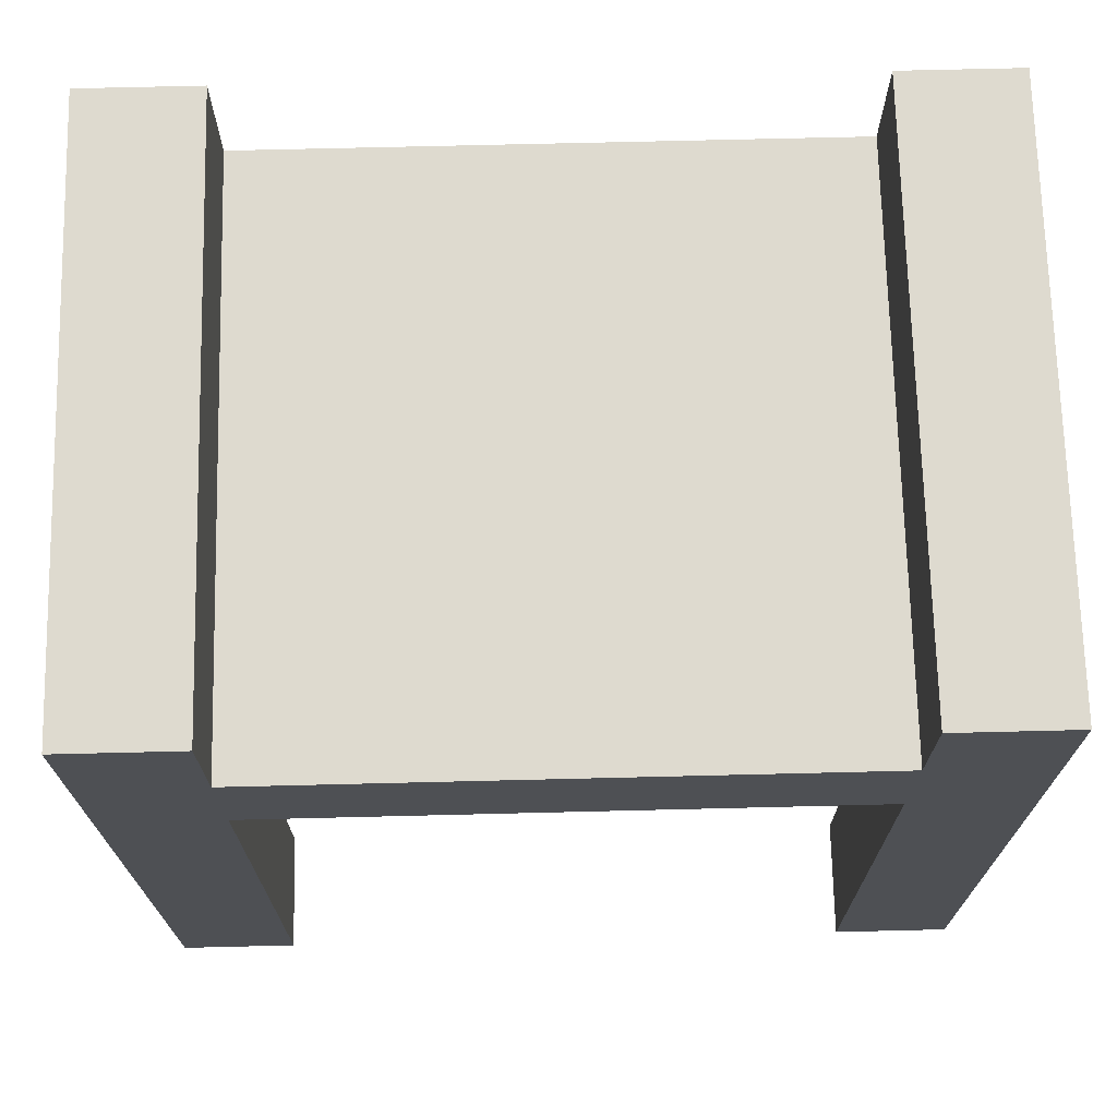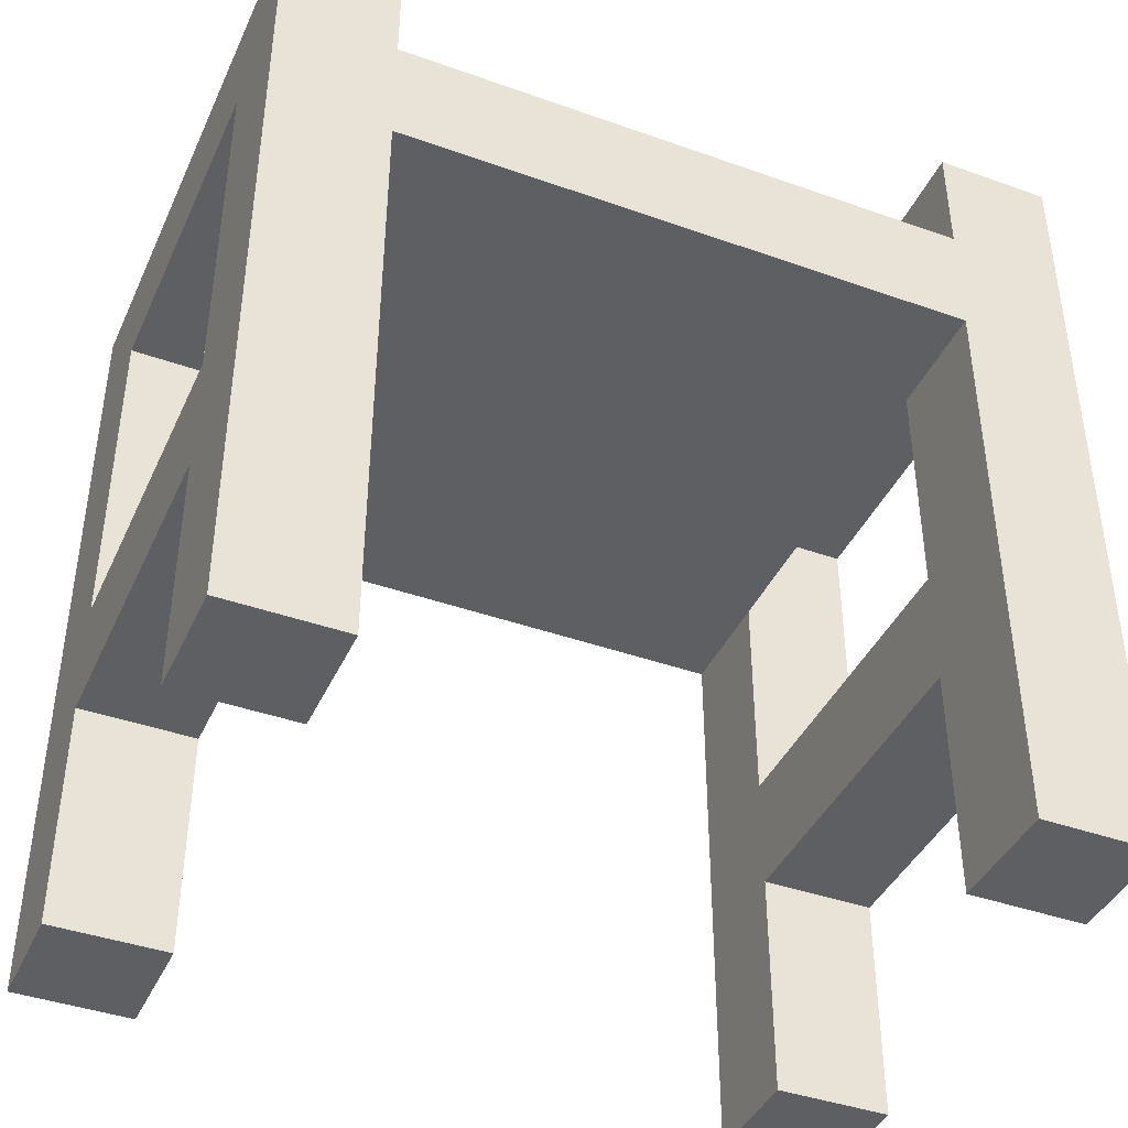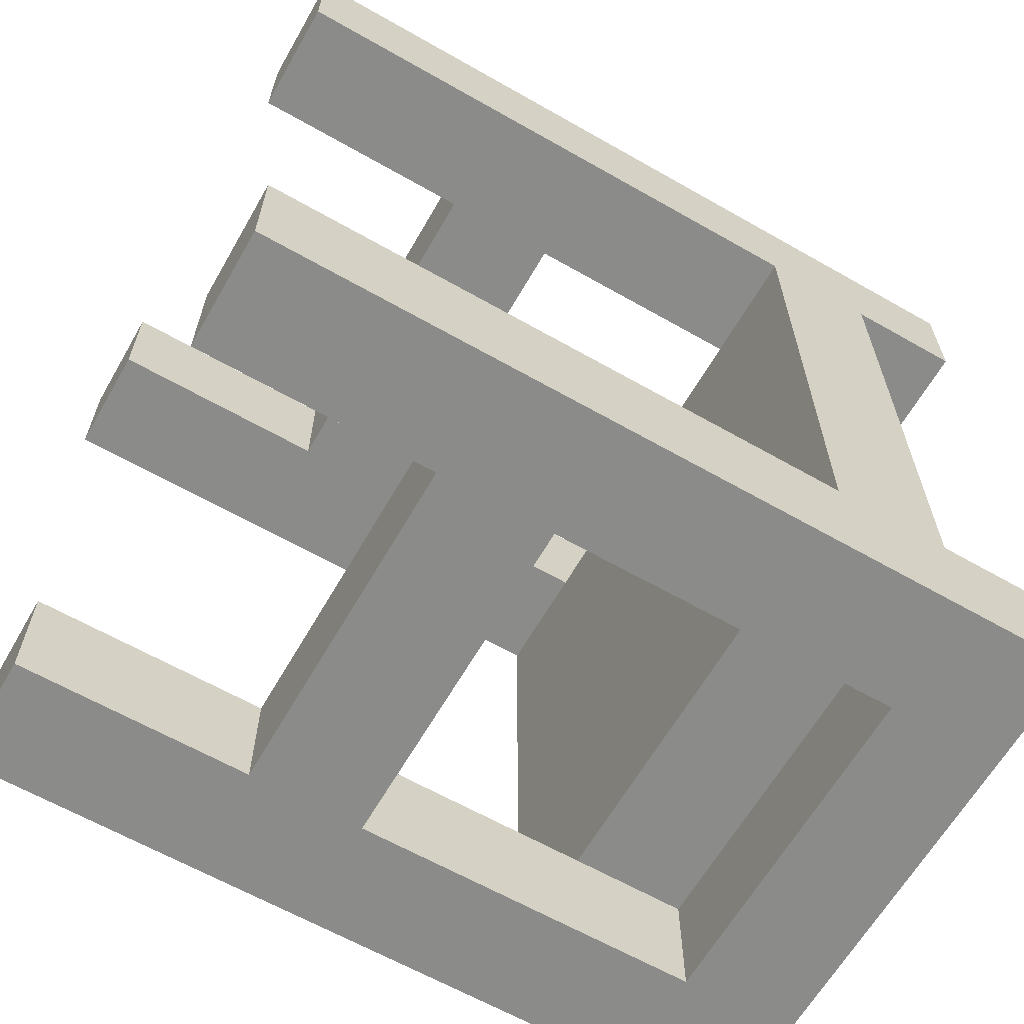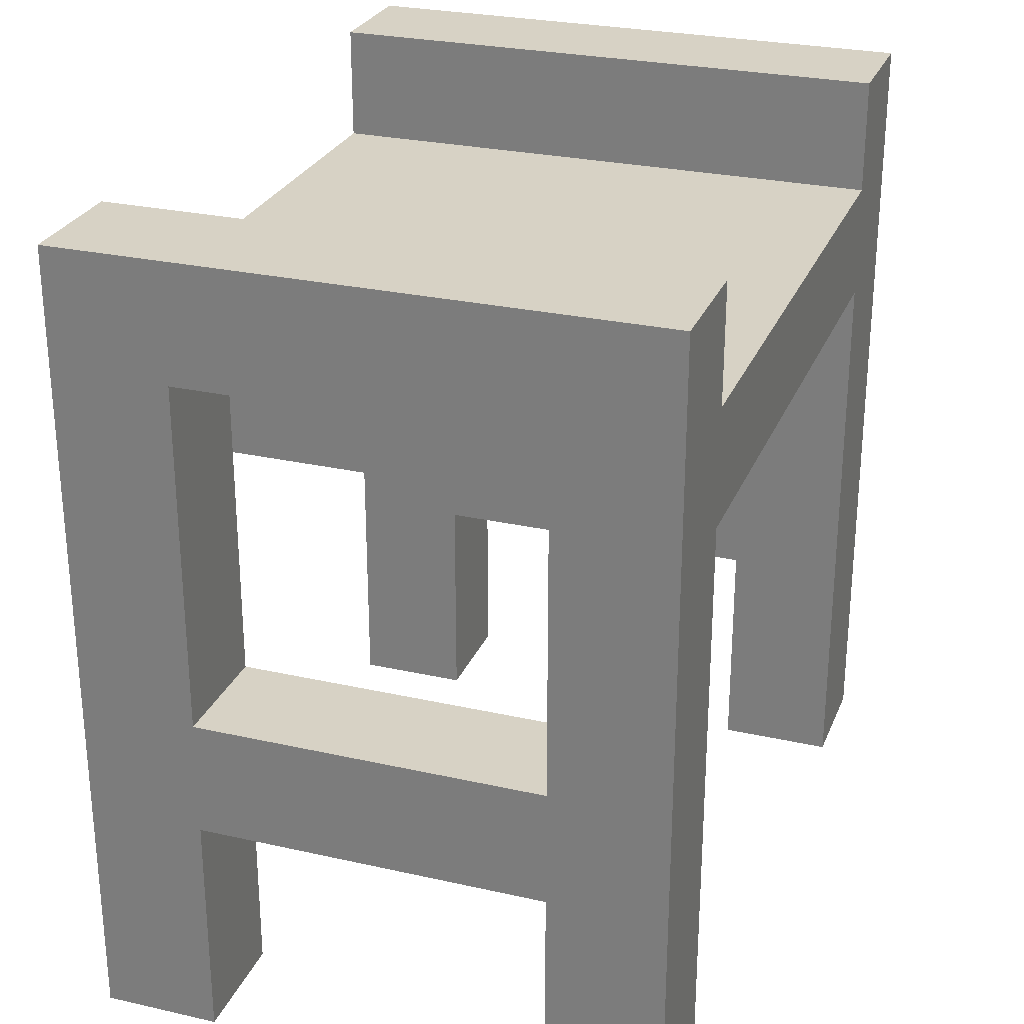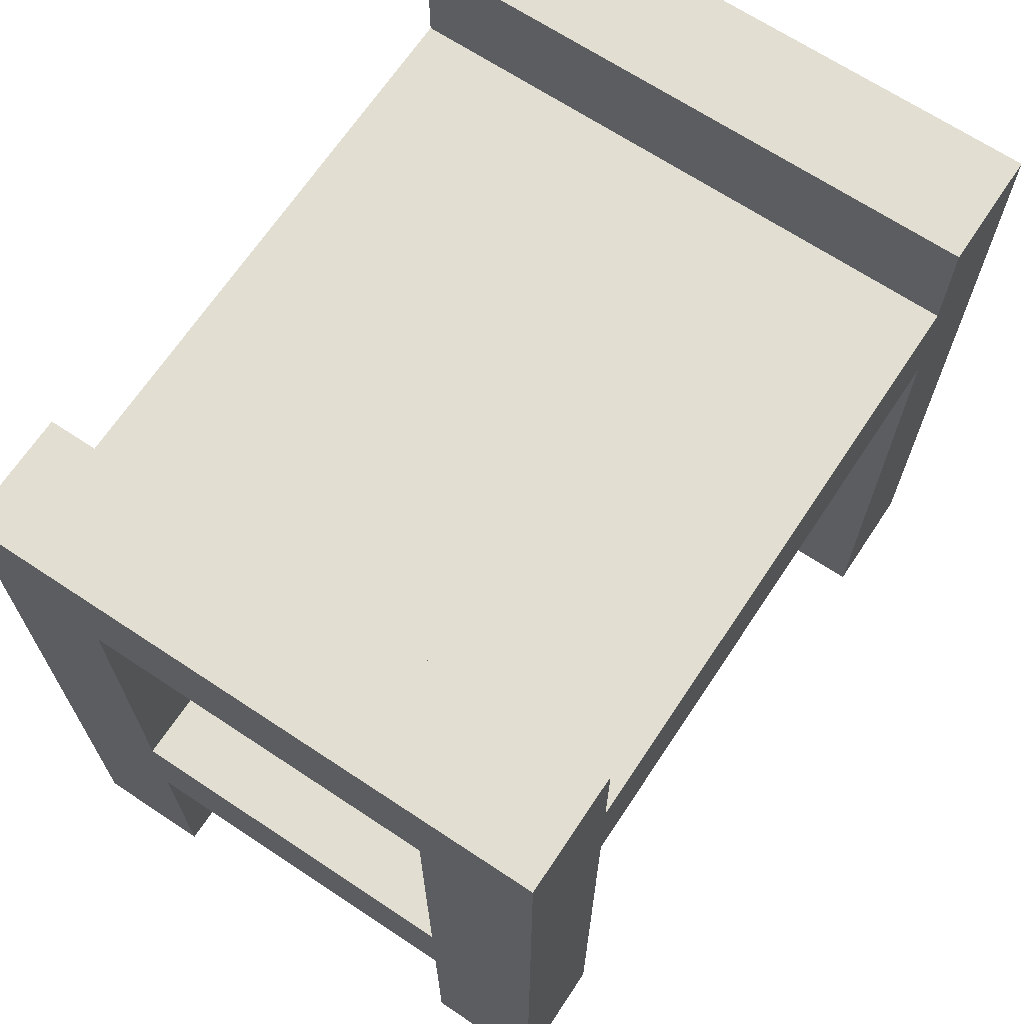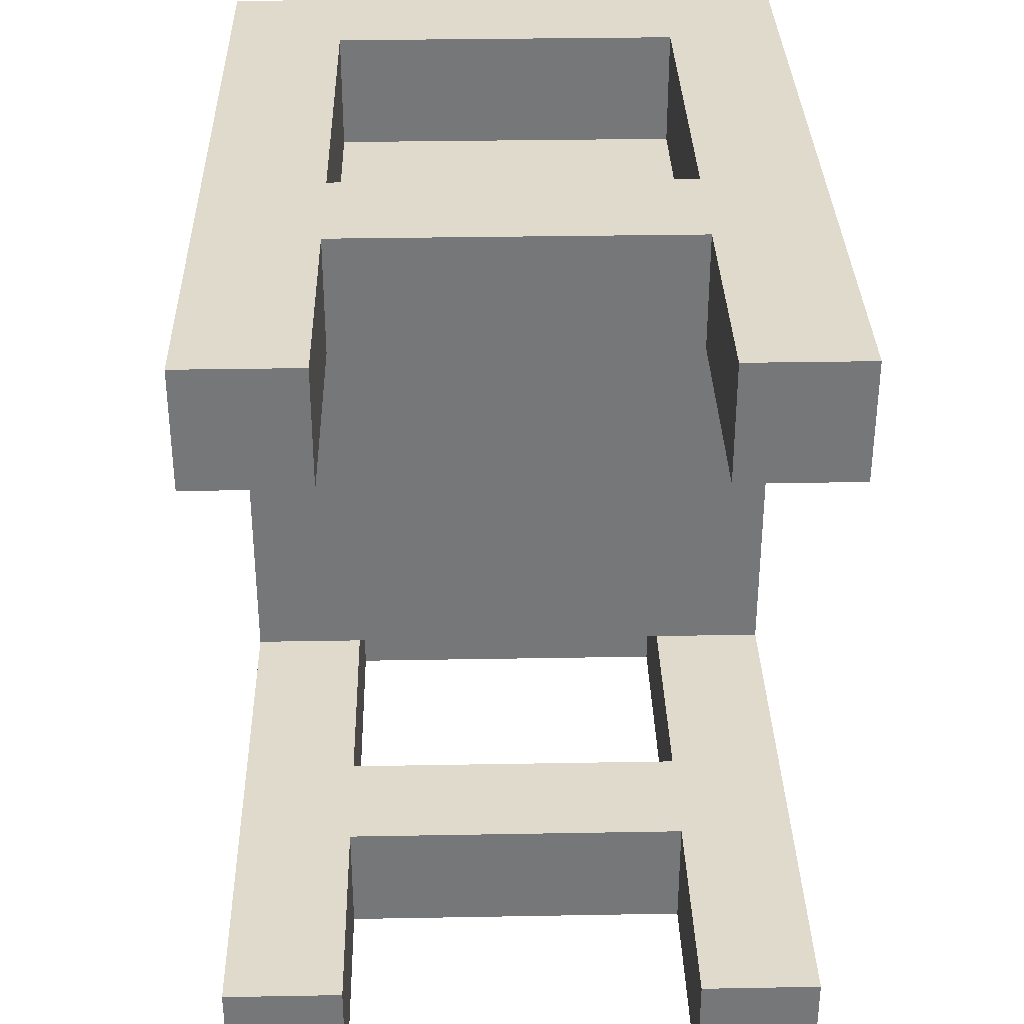
<metadata>
{"format":"obj","ext":"obj","renderer":"f3d","projection":"perspective","resolution":1024,"background":"white","views":[{"elev":71.0,"azim":-91.4,"up":"+Y"},{"elev":-41.4,"azim":66.7,"up":"+Y"},{"elev":-63.7,"azim":60.1,"up":"+Z"},{"elev":27.2,"azim":-160.8,"up":"+Y"},{"elev":67.7,"azim":33.6,"up":"+Y"},{"elev":33.1,"azim":-1.4,"up":"+Z"}]}
</metadata>
<code>
v -2.5 0 3.5
v -2.5 0 2.5
v -2.5 0 -2.5
v -2.5 0 -3.5
v -2.5 5 2.5
v -2.5 5 -2.5
v -2.5 6 2.5
v -2.5 6 -2.5
v -2.5 7 3.5
v -2.5 7 2.5
v -2.5 7 -2.5
v -2.5 7 -3.5
f -8 -11 -12
f -7 -9 -10
f -6 -8 -12
f -6 -7 -8
f -5 -9 -7
f -5 -7 -6
f -4 -6 -12
f -3 -6 -4
f -2 -9 -5
f -1 -9 -2
v 1.5 0 3.5
v 1.5 0 2.5
v 1.5 0 -2.5
v 1.5 0 -3.5
v 1.5 2 3.5
v 1.5 2 2.5
v 1.5 2 -2.5
v 1.5 2 -3.5
v 1.5 3 3.5
v 1.5 3 2.5
v 1.5 3 -2.5
v 1.5 3 -3.5
v 1.5 5 2.5
v 1.5 5 -2.5
v 1.5 6 3.5
v 1.5 6 2.5
v 1.5 6 -2.5
v 1.5 6 -3.5
f -14 -17 -18
f -13 -17 -14
f -12 -15 -16
f -11 -15 -12
f -6 -9 -10
f -5 -7 -8
f -4 -6 -10
f -3 -6 -4
f -2 -7 -5
f -1 -7 -2
v -1.5 0 3.5
v -1.5 0 2.5
v -1.5 0 -2.5
v -1.5 0 -3.5
v -1.5 2 3.5
v -1.5 2 2.5
v -1.5 2 -2.5
v -1.5 2 -3.5
v -1.5 3 3.5
v -1.5 3 2.5
v -1.5 3 -2.5
v -1.5 3 -3.5
v -1.5 5 2.5
v -1.5 5 -2.5
v -1.5 6 3.5
v -1.5 6 2.5
v -1.5 6 -2.5
v -1.5 6 -3.5
f -18 -17 -14
f -14 -17 -13
f -16 -15 -12
f -12 -15 -11
f -10 -9 -6
f -8 -7 -5
f -10 -6 -4
f -4 -6 -3
f -5 -7 -2
f -2 -7 -1
v 2.5 0 3.5
v 2.5 0 2.5
v 2.5 0 -2.5
v 2.5 0 -3.5
v 2.5 5 2.5
v 2.5 5 -2.5
v 2.5 6 2.5
v 2.5 6 -2.5
v 2.5 7 3.5
v 2.5 7 2.5
v 2.5 7 -2.5
v 2.5 7 -3.5
f -12 -11 -8
f -10 -9 -7
f -12 -8 -6
f -8 -7 -6
f -7 -9 -5
f -6 -7 -5
f -12 -6 -4
f -4 -6 -3
f -5 -9 -2
f -2 -9 -1
v -2.5 0 3.5
v -2.5 7 3.5
v -1.5 0 3.5
v -1.5 2 3.5
v -1.5 3 3.5
v -1.5 6 3.5
v 1.5 0 3.5
v 1.5 2 3.5
v 1.5 3 3.5
v 1.5 6 3.5
v 2.5 0 3.5
v 2.5 7 3.5
f -10 -11 -12
f -9 -11 -10
f -8 -11 -9
f -7 -11 -8
f -5 -8 -9
f -4 -8 -5
f -3 -11 -7
f -2 -4 -5
f -2 -3 -4
f -2 -5 -6
f -1 -11 -3
f -1 -3 -2
v -1.5 5 2.5
v -1.5 6 2.5
v 1.5 5 2.5
v 1.5 6 2.5
f -2 -3 -4
f -1 -3 -2
v -2.5 0 -2.5
v -2.5 5 -2.5
v -2.5 6 -2.5
v -2.5 7 -2.5
v -1.5 0 -2.5
v -1.5 2 -2.5
v -1.5 3 -2.5
v -1.5 5 -2.5
v 1.5 0 -2.5
v 1.5 2 -2.5
v 1.5 3 -2.5
v 1.5 5 -2.5
v 2.5 0 -2.5
v 2.5 5 -2.5
v 2.5 6 -2.5
v 2.5 7 -2.5
f -12 -15 -16
f -11 -15 -12
f -10 -15 -11
f -9 -15 -10
f -7 -10 -11
f -6 -10 -7
f -4 -7 -8
f -4 -5 -6
f -4 -6 -7
f -3 -5 -4
f -2 -13 -14
f -1 -13 -2
v -2.5 0 2.5
v -2.5 5 2.5
v -2.5 6 2.5
v -2.5 7 2.5
v -1.5 0 2.5
v -1.5 2 2.5
v -1.5 3 2.5
v -1.5 5 2.5
v 1.5 0 2.5
v 1.5 2 2.5
v 1.5 3 2.5
v 1.5 5 2.5
v 2.5 0 2.5
v 2.5 5 2.5
v 2.5 6 2.5
v 2.5 7 2.5
f -16 -15 -12
f -12 -15 -11
f -11 -15 -10
f -10 -15 -9
f -11 -10 -7
f -7 -10 -6
f -8 -7 -4
f -6 -5 -4
f -7 -6 -4
f -4 -5 -3
f -14 -13 -2
f -2 -13 -1
v -1.5 5 -2.5
v -1.5 6 -2.5
v 1.5 5 -2.5
v 1.5 6 -2.5
f -4 -3 -2
f -2 -3 -1
v -2.5 0 -3.5
v -2.5 7 -3.5
v -1.5 0 -3.5
v -1.5 2 -3.5
v -1.5 3 -3.5
v -1.5 6 -3.5
v 1.5 0 -3.5
v 1.5 2 -3.5
v 1.5 3 -3.5
v 1.5 6 -3.5
v 2.5 0 -3.5
v 2.5 7 -3.5
f -12 -11 -10
f -10 -11 -9
f -9 -11 -8
f -8 -11 -7
f -9 -8 -5
f -5 -8 -4
f -7 -11 -3
f -5 -4 -2
f -4 -3 -2
f -6 -5 -2
f -3 -11 -1
f -2 -3 -1
v -2.5 0 3.5
v -1.5 0 3.5
v 1.5 0 3.5
v 2.5 0 3.5
v -2.5 0 2.5
v -1.5 0 2.5
v 1.5 0 2.5
v 2.5 0 2.5
v -2.5 0 -2.5
v -1.5 0 -2.5
v 1.5 0 -2.5
v 2.5 0 -2.5
v -2.5 0 -3.5
v -1.5 0 -3.5
v 1.5 0 -3.5
v 2.5 0 -3.5
f -12 -15 -16
f -11 -15 -12
f -10 -13 -14
f -9 -13 -10
f -4 -7 -8
f -3 -7 -4
f -2 -5 -6
f -1 -5 -2
v -1.5 2 3.5
v 1.5 2 3.5
v -1.5 2 2.5
v 1.5 2 2.5
v -1.5 2 -2.5
v 1.5 2 -2.5
v -1.5 2 -3.5
v 1.5 2 -3.5
f -6 -7 -8
f -5 -7 -6
f -2 -3 -4
f -1 -3 -2
v -2.5 5 2.5
v -1.5 5 2.5
v 1.5 5 2.5
v 2.5 5 2.5
v -2.5 5 -2.5
v -1.5 5 -2.5
v 1.5 5 -2.5
v 2.5 5 -2.5
f -4 -7 -8
f -4 -5 -6
f -4 -6 -7
f -3 -5 -4
f -2 -5 -3
f -1 -5 -2
v -1.5 6 3.5
v 1.5 6 3.5
v -1.5 6 2.5
v 1.5 6 2.5
v -1.5 6 -2.5
v 1.5 6 -2.5
v -1.5 6 -3.5
v 1.5 6 -3.5
f -6 -7 -8
f -5 -7 -6
f -2 -3 -4
f -1 -3 -2
v -1.5 3 3.5
v 1.5 3 3.5
v -1.5 3 2.5
v 1.5 3 2.5
v -1.5 3 -2.5
v 1.5 3 -2.5
v -1.5 3 -3.5
v 1.5 3 -3.5
f -8 -7 -6
f -6 -7 -5
f -4 -3 -2
f -2 -3 -1
v -2.5 6 2.5
v 2.5 6 2.5
v -2.5 6 -2.5
v 2.5 6 -2.5
f -4 -3 -2
f -2 -3 -1
v -2.5 7 3.5
v 2.5 7 3.5
v -2.5 7 2.5
v 2.5 7 2.5
v -2.5 7 -2.5
v 2.5 7 -2.5
v -2.5 7 -3.5
v 2.5 7 -3.5
f -8 -7 -6
f -6 -7 -5
f -4 -3 -2
f -2 -3 -1

</code>
